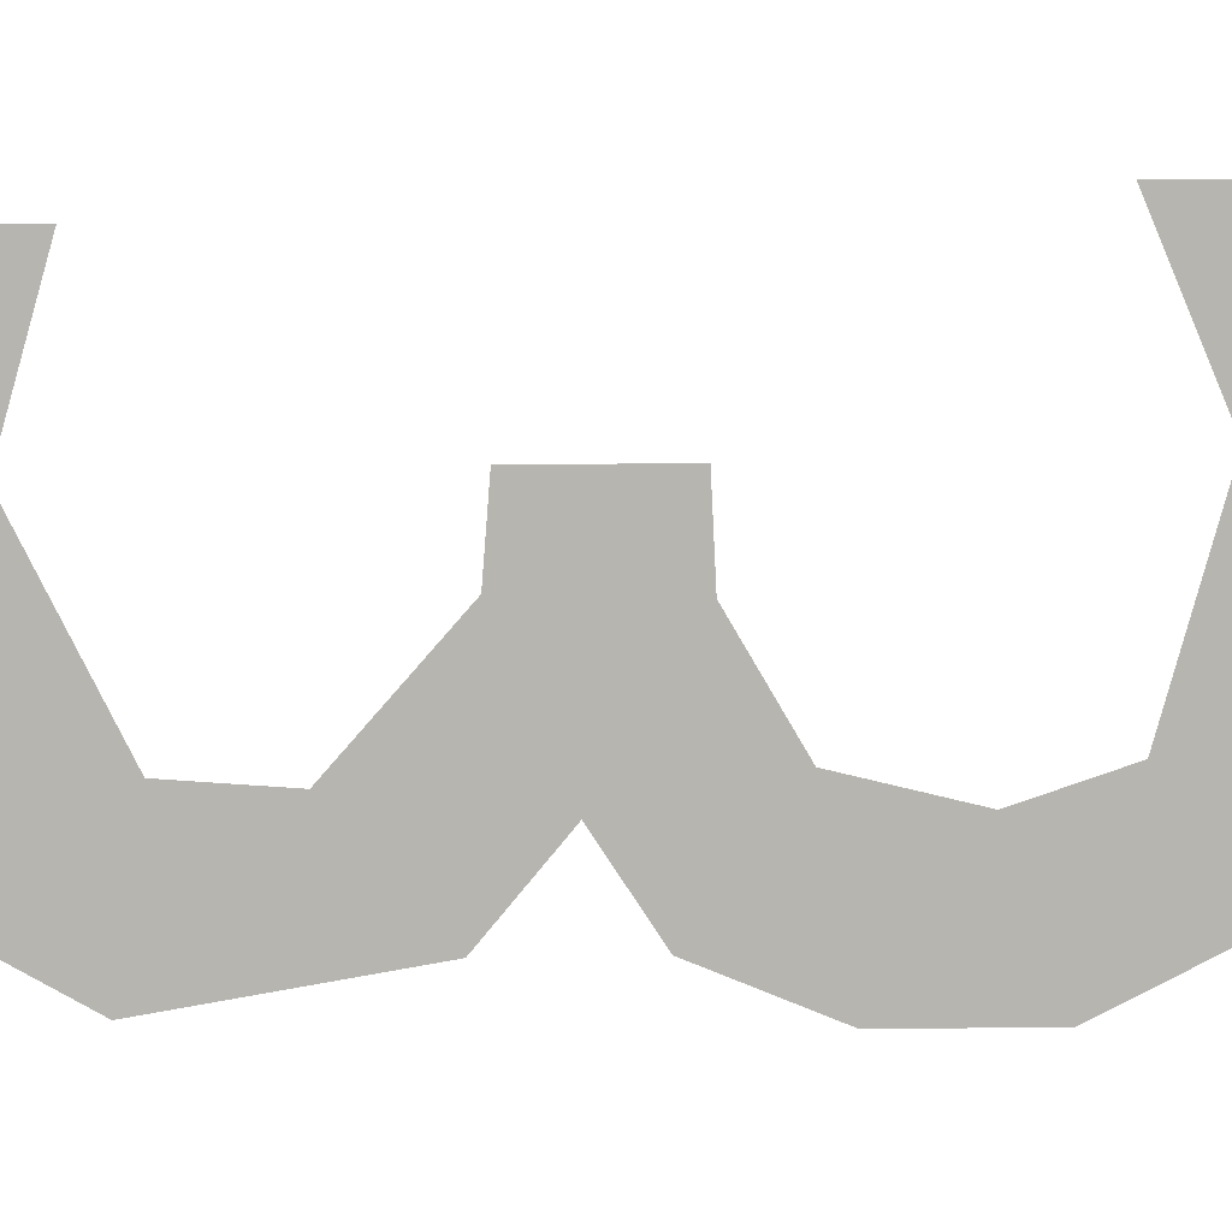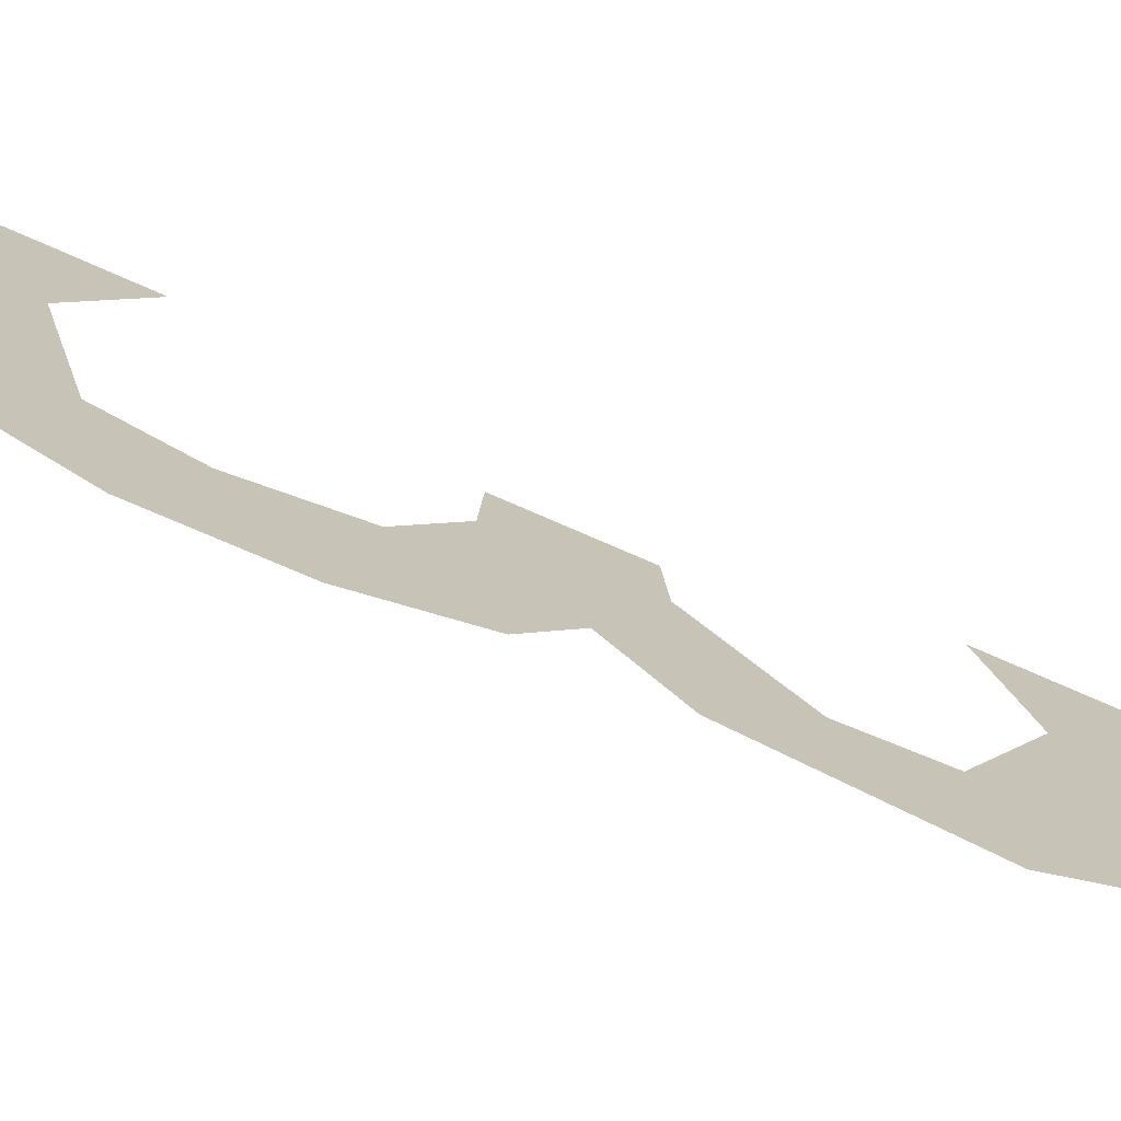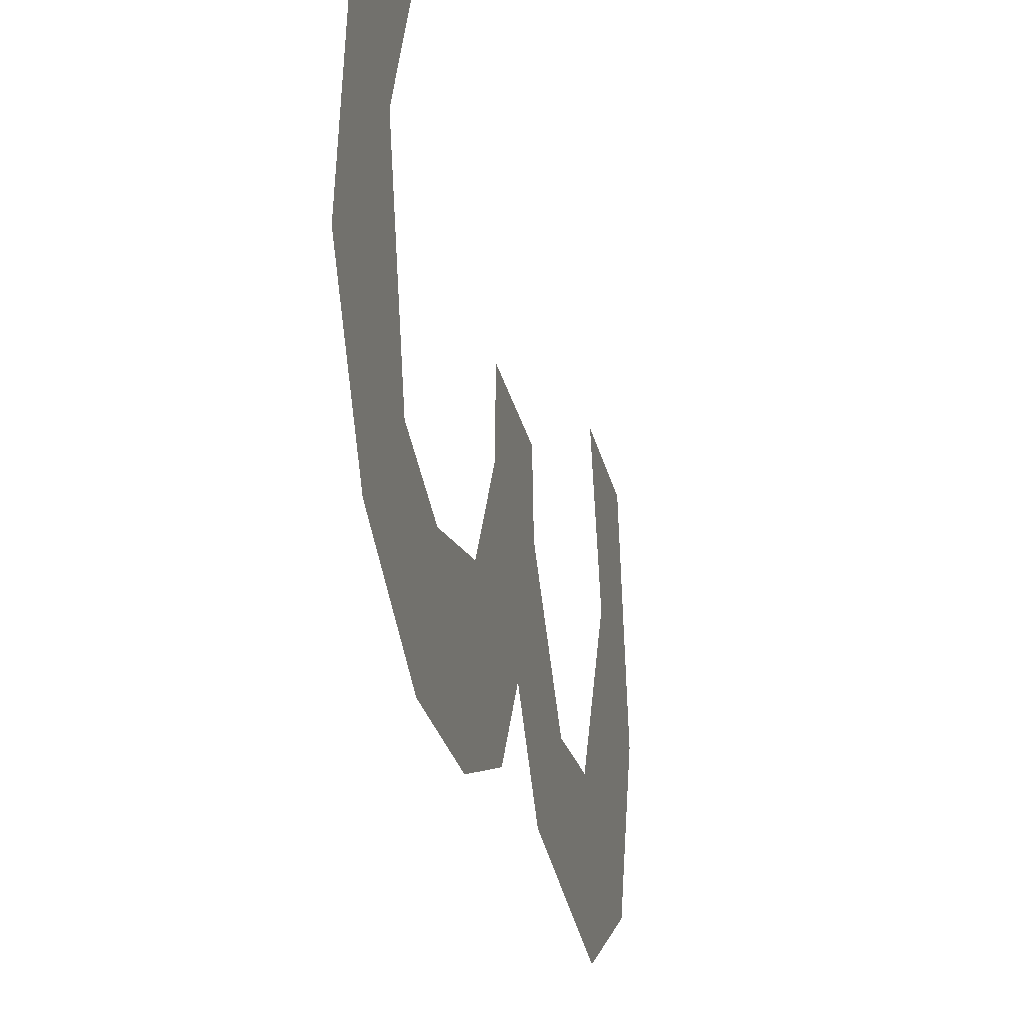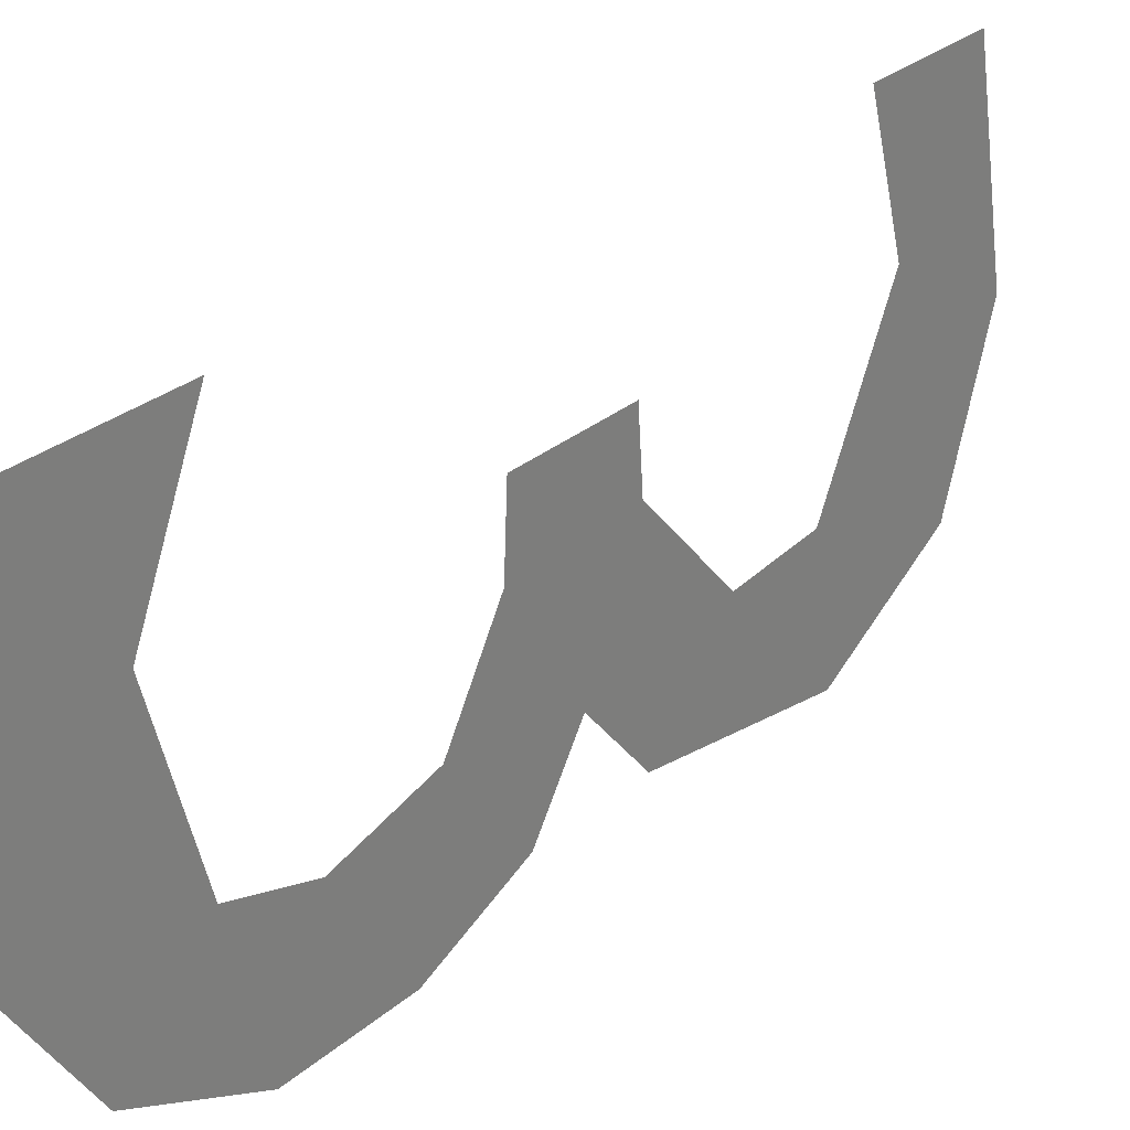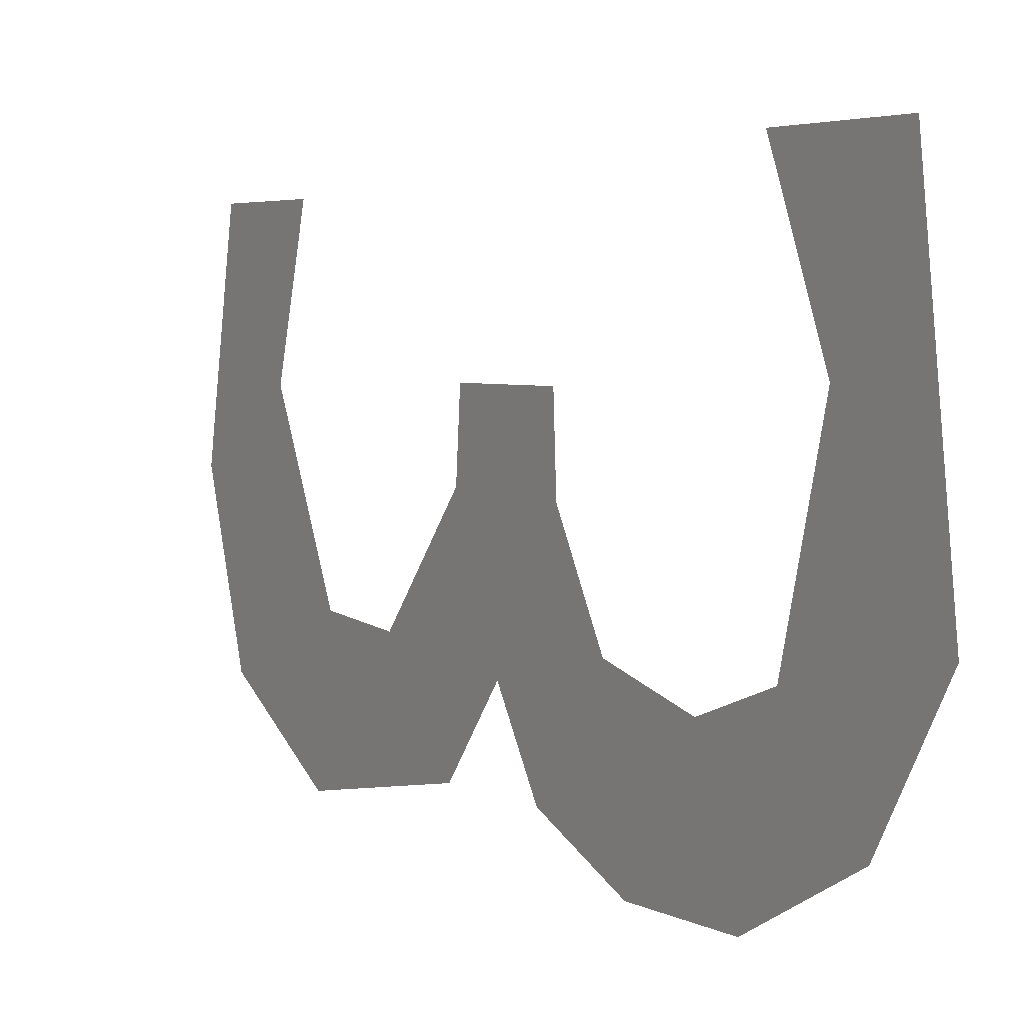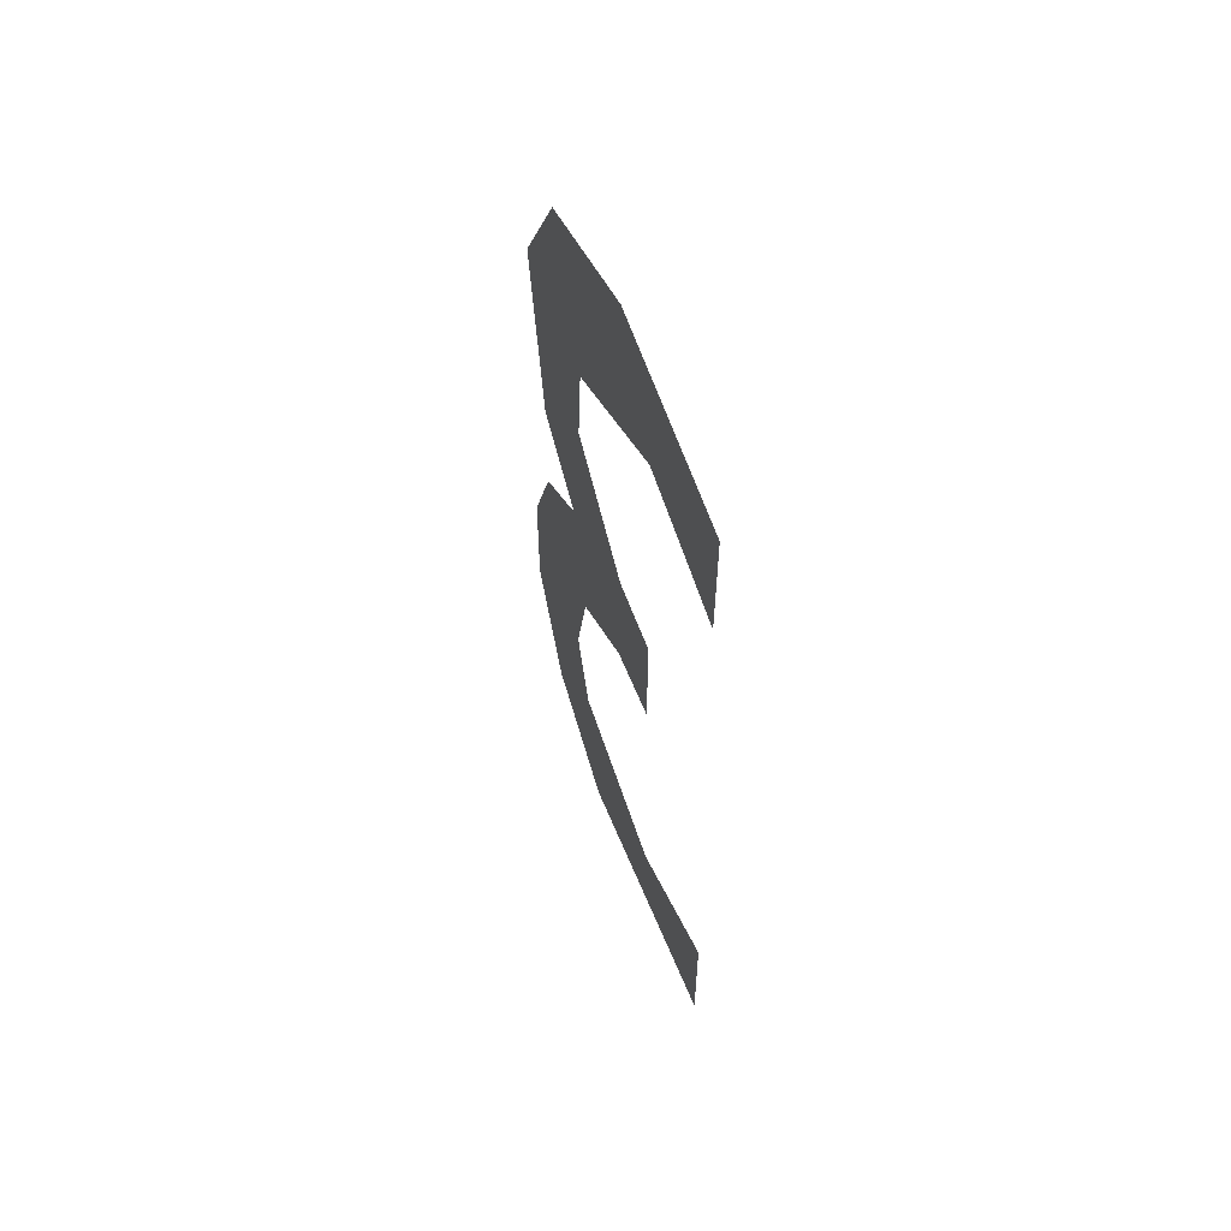
<metadata>
{"format":"obj","ext":"obj","renderer":"f3d","projection":"perspective","resolution":1024,"background":"white","views":[{"elev":9.2,"azim":-94.1,"up":"+Z"},{"elev":-74.1,"azim":66.3,"up":"+Z"},{"elev":-26.0,"azim":11.7,"up":"+Z"},{"elev":30.1,"azim":40.1,"up":"+Z"},{"elev":3.7,"azim":-31.0,"up":"+Z"},{"elev":57.8,"azim":-20.6,"up":"+Y"}]}
</metadata>
<code>
g number_3
v 0.5814 11.28 2.871
v 0.5814 11.86 0.848
v 0.5814 10.68 -1.552
v 0.5814 9.367 -1.661
v 0.5814 7.979 -0.08988
v 0.5814 7.897 0.9478
v 0.5814 6.143 0.9478
v 0.5814 6.088 -0.1504
v 0.5814 5.272 -1.542
v 0.5814 3.772 -1.919
v 0.5814 2.546 -1.514
v 0.5814 1.836 1.062
v 0.5814 2.749 3.188
v 0.5814 0.7064 3.198
v 0.5814 0.1548 -1.081
v 0.5814 1.266 -2.848
v 0.5814 3.1 -3.76
v 0.5814 4.892 -3.743
v 0.5814 6.439 -3.089
v 0.5814 7.176 -1.947
v 0.5814 8.124 -3.081
v 0.5814 10.99 -3.547
v 0.5814 12.88 -2.438
v 0.5814 13.64 -0.1141
v 0.5814 13.07 2.876
f 14 12 13
f 11 15 16
f 11 17 10
f 10 18 9
f 9 19 8
f 7 5 6
f 4 20 21
f 4 22 3
f 23 3 22
f 24 2 23
f 25 2 24
f 19 20 8
f 8 20 5
f 14 15 12
f 11 12 15
f 11 16 17
f 10 17 18
f 9 18 19
f 7 8 5
f 4 5 20
f 4 21 22
f 23 2 3
f 25 1 2

</code>
